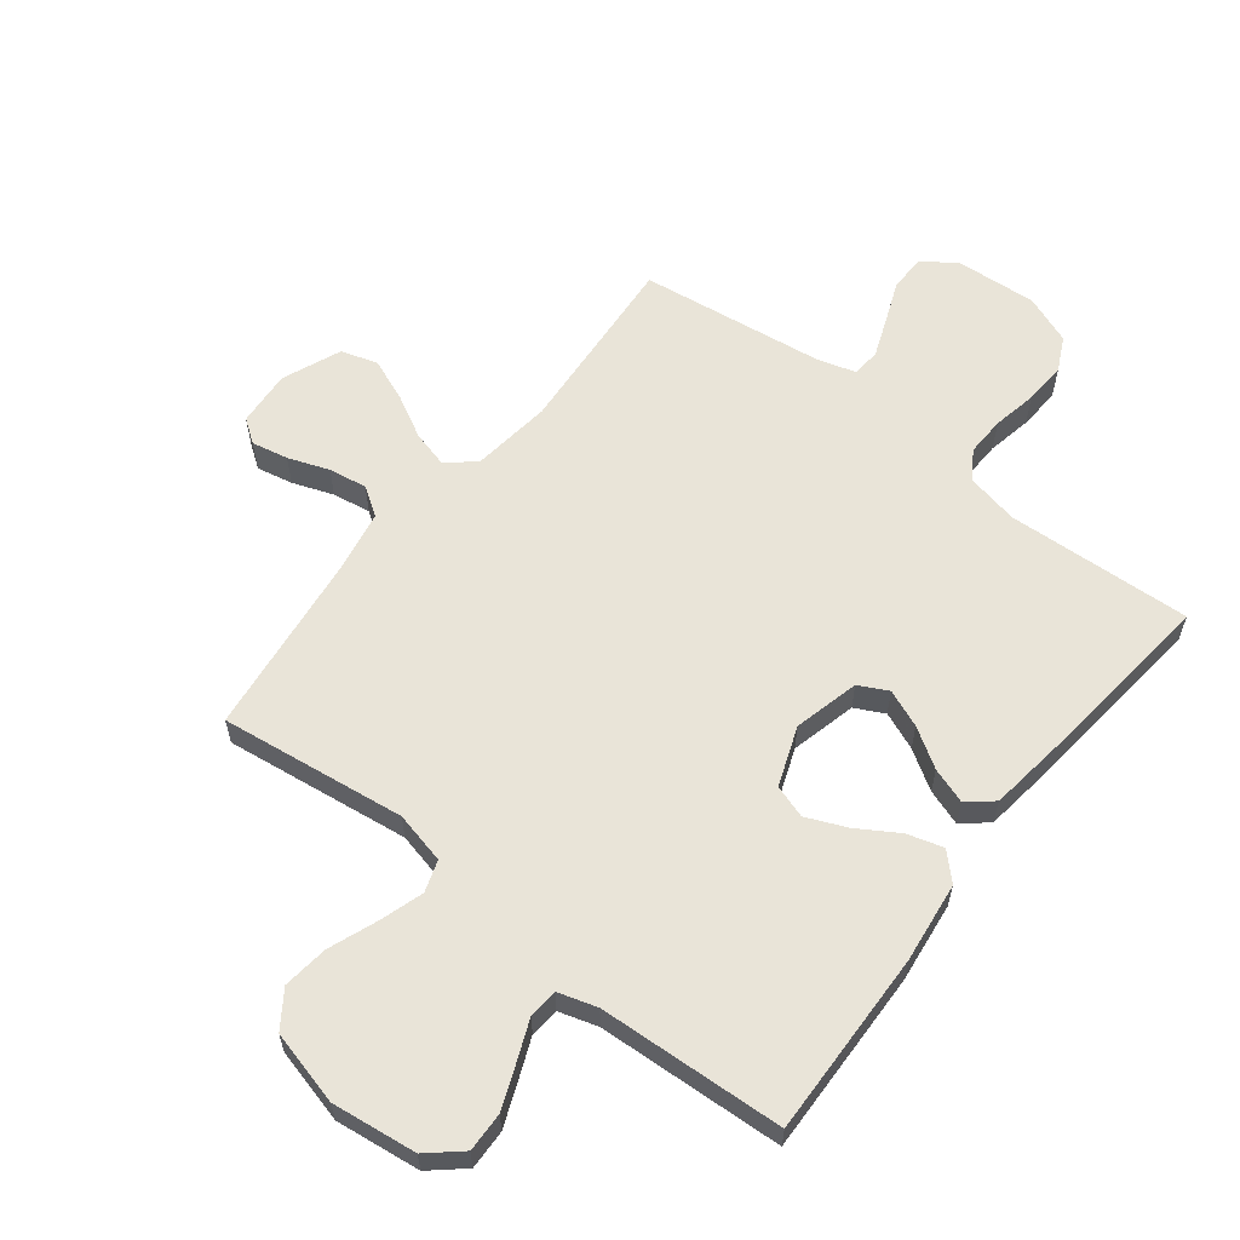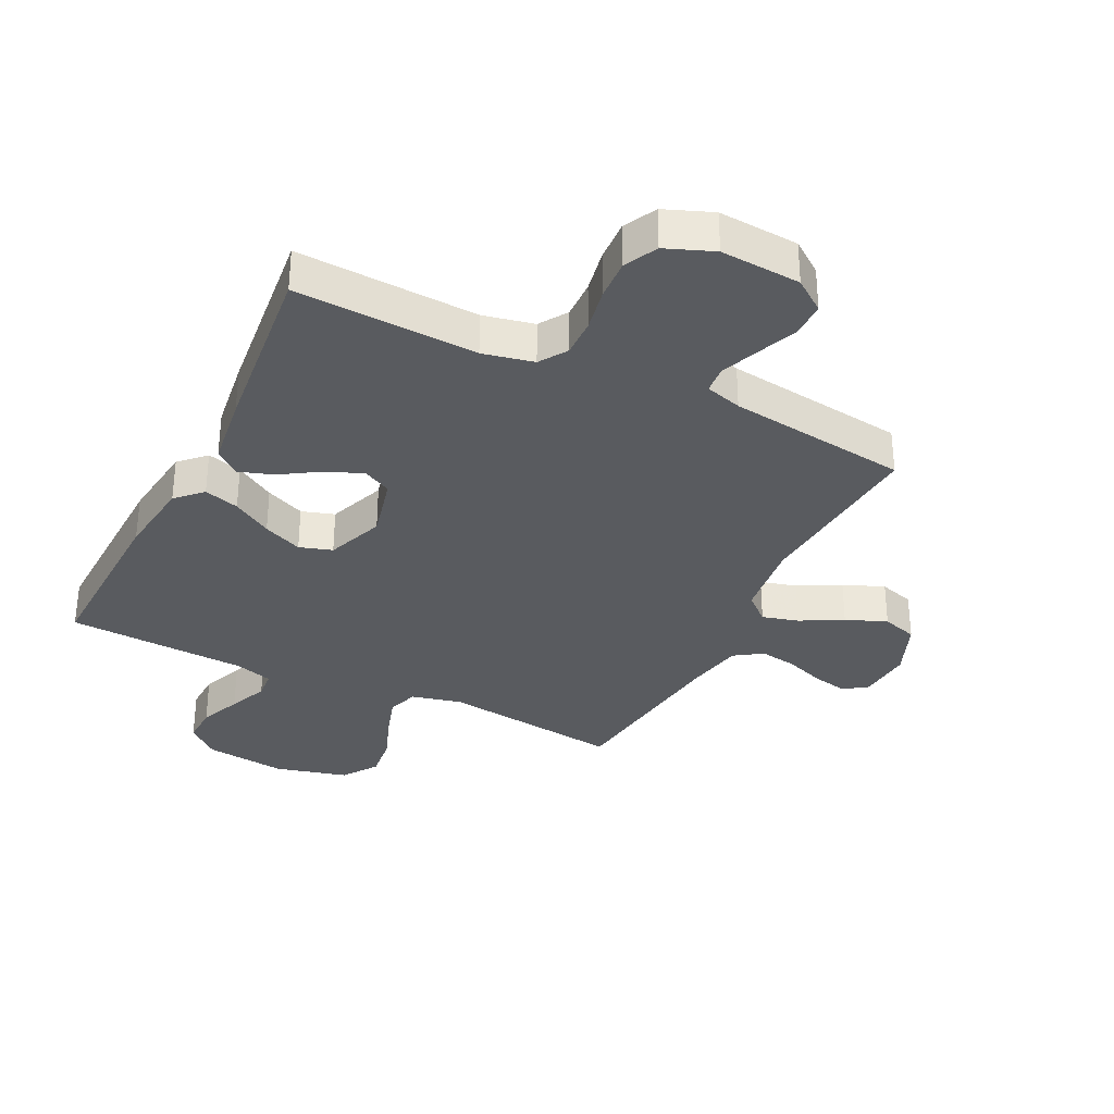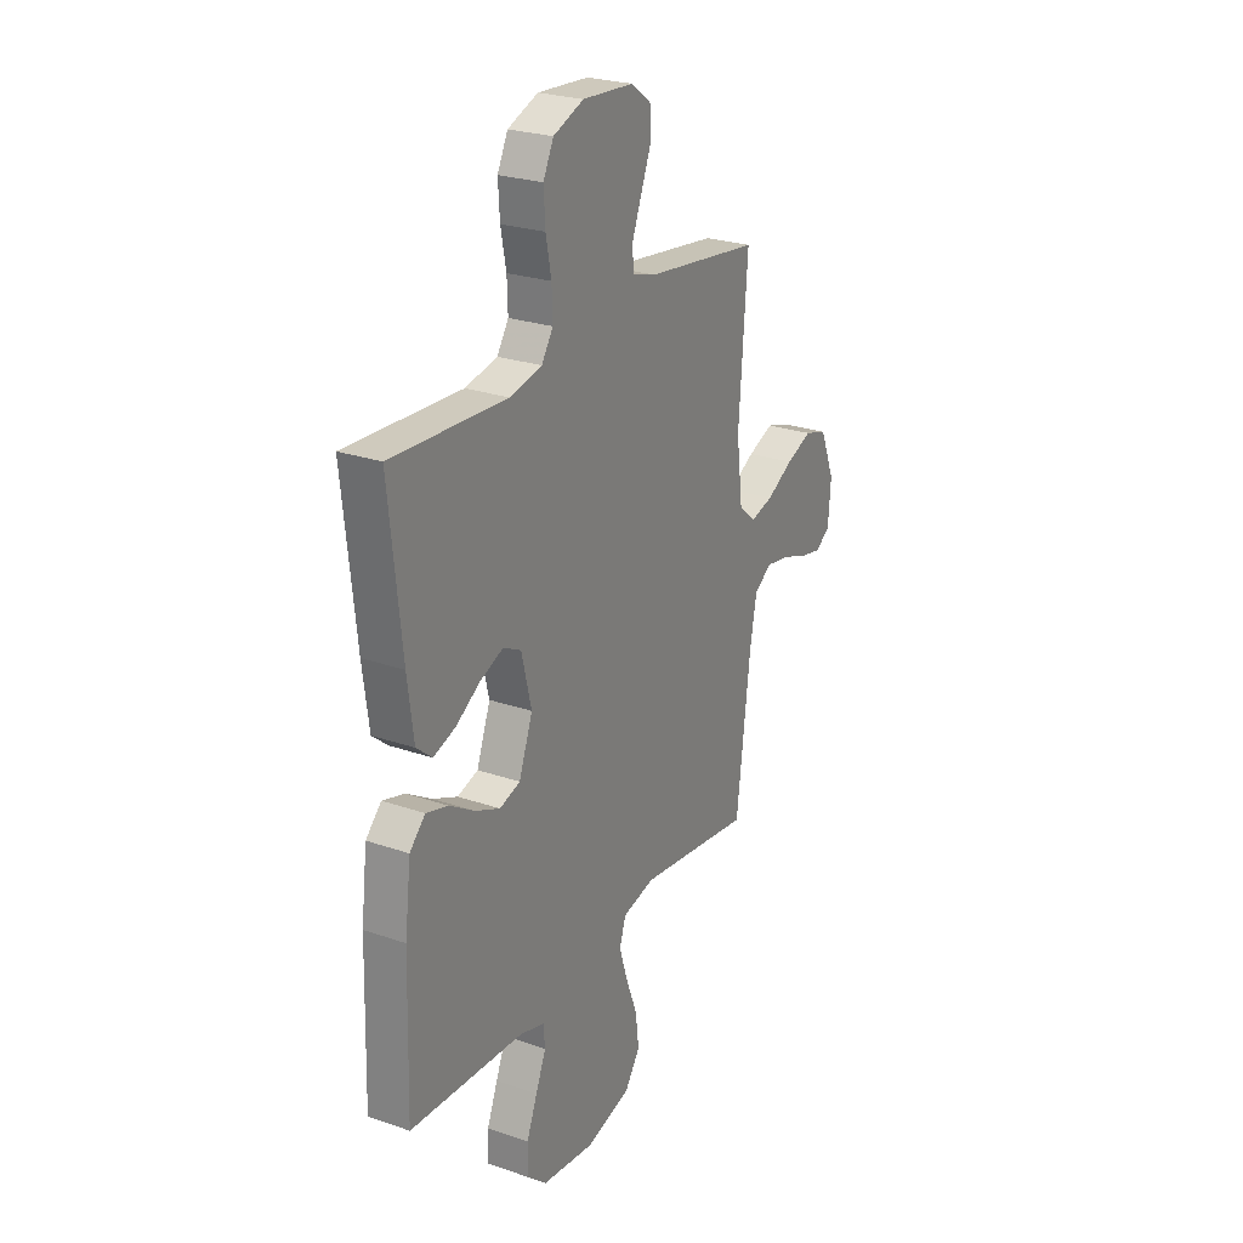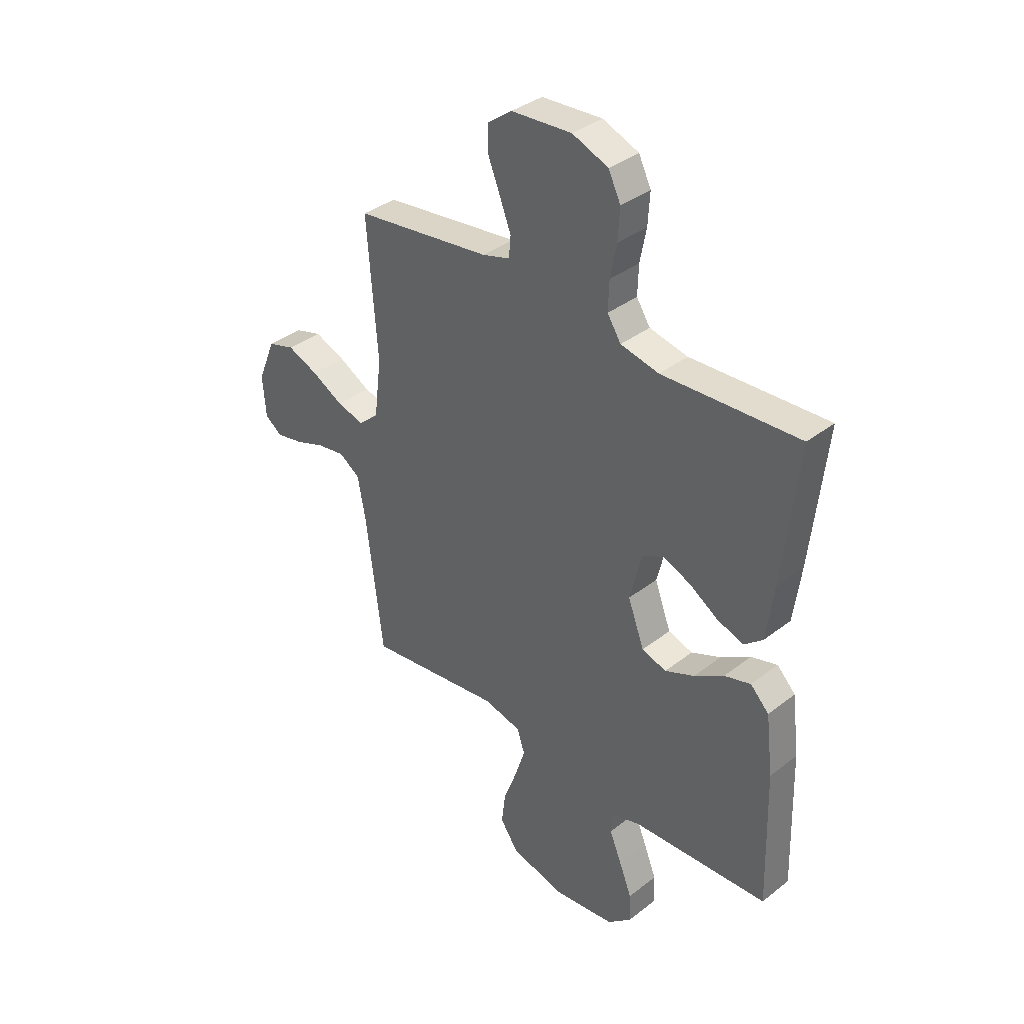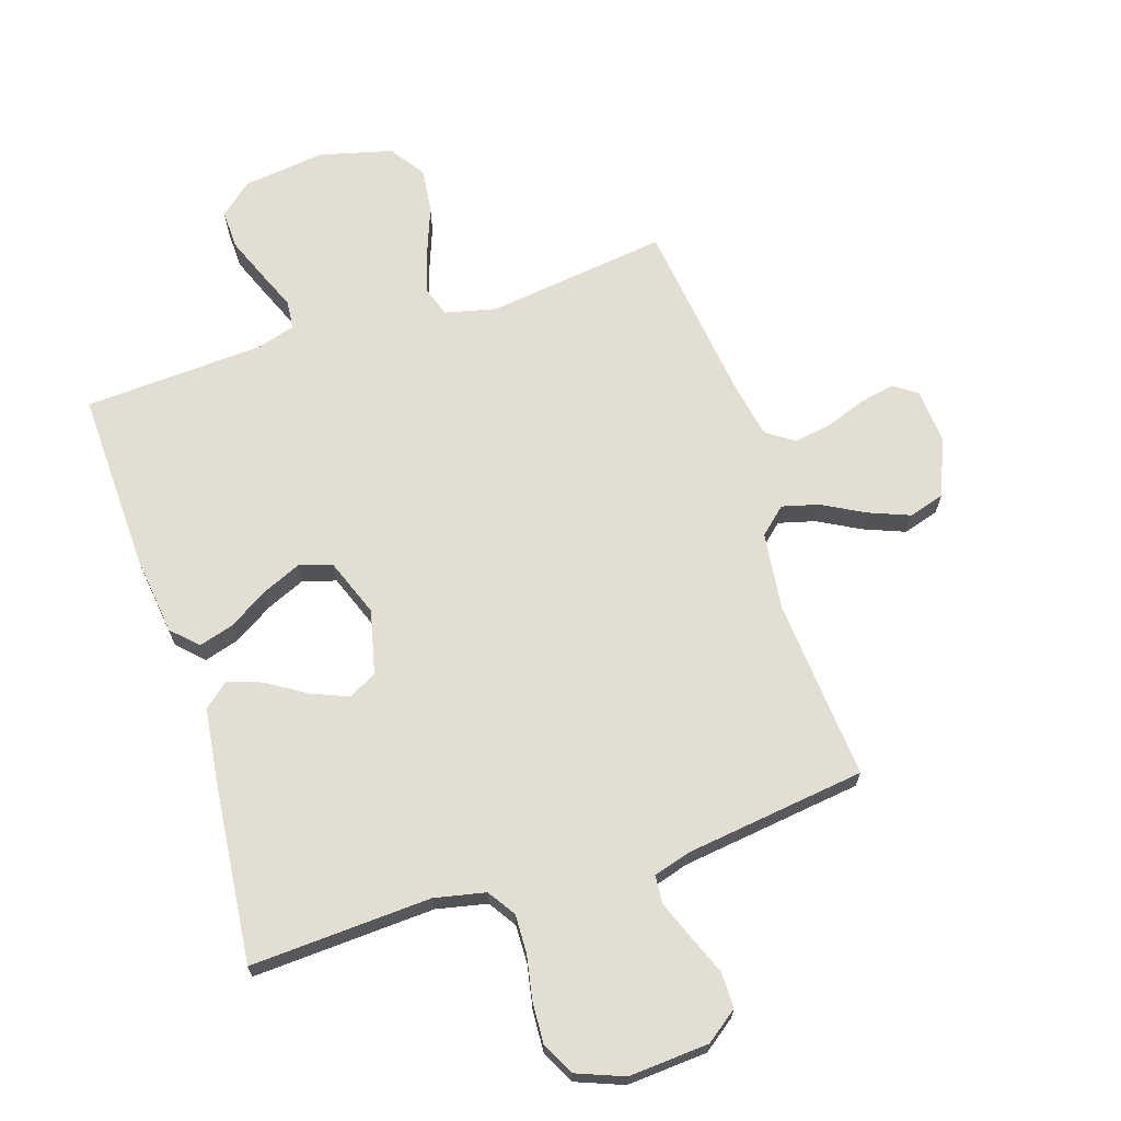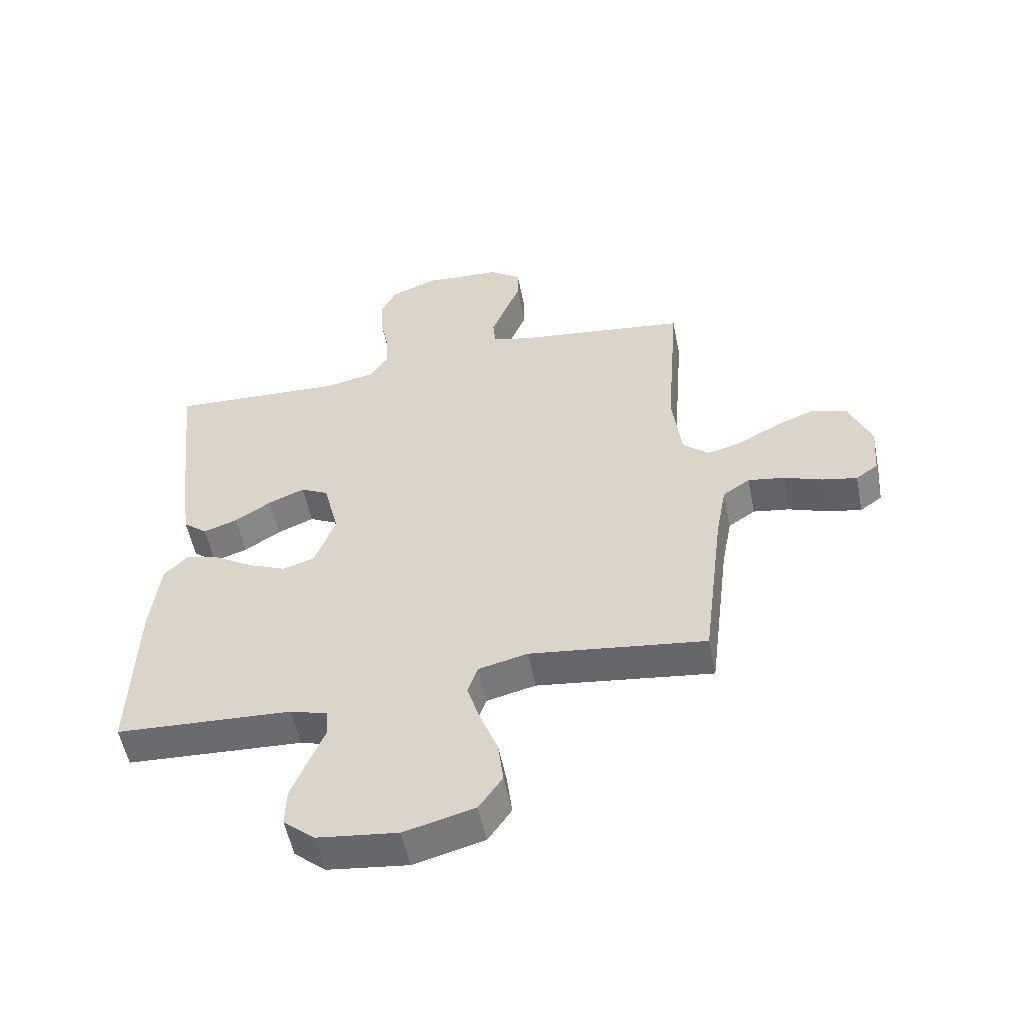
<metadata>
{"format":"obj","ext":"obj","renderer":"f3d","projection":"perspective","resolution":1024,"background":"white","views":[{"elev":60.0,"azim":-142.0,"up":"+Y"},{"elev":-32.7,"azim":-26.3,"up":"+Y"},{"elev":25.4,"azim":-60.9,"up":"+Z"},{"elev":36.7,"azim":-135.1,"up":"+Z"},{"elev":67.9,"azim":-18.0,"up":"+Y"},{"elev":-54.3,"azim":11.3,"up":"+Z"}]}
</metadata>
<code>
v 0.5 0.07 -0.5
v 0.2 0.07 -0.461
v 0.116 0.07 -0.481
v 0.099 0.07 -0.532
v 0.121 0.07 -0.602
v 0.151 0.07 -0.681
v 0.16 0.07 -0.755
v 0.12 0.07 -0.813
v 0 0.07 -0.844
v -0.137 0.07 -0.827
v -0.19 0.07 -0.781
v -0.188 0.07 -0.717
v -0.16 0.07 -0.647
v -0.133 0.07 -0.582
v -0.137 0.07 -0.535
v -0.2 0.07 -0.516
v -0.5 0.07 -0.5
v -0.491 0.07 -0.2
v -0.475 0.07 -0.069
v -0.434 0.07 -0.028
v -0.376 0.07 -0.045
v -0.311 0.07 -0.085
v -0.246 0.07 -0.113
v -0.192 0.07 -0.096
v -0.156 0.07 0
v -0.182 0.07 0.106
v -0.229 0.07 0.13
v -0.29 0.07 0.105
v -0.353 0.07 0.065
v -0.411 0.07 0.045
v -0.452 0.07 0.079
v -0.468 0.07 0.2
v -0.5 0.07 0.5
v -0.2 0.07 0.485
v -0.116 0.07 0.503
v -0.086 0.07 0.549
v -0.088 0.07 0.613
v -0.102 0.07 0.685
v -0.106 0.07 0.753
v -0.079 0.07 0.808
v 0 0.07 0.839
v 0.133 0.07 0.83
v 0.186 0.07 0.791
v 0.186 0.07 0.732
v 0.159 0.07 0.665
v 0.135 0.07 0.603
v 0.139 0.07 0.557
v 0.2 0.07 0.539
v 0.5 0.07 0.5
v 0.477 0.07 0.2
v 0.493 0.07 0.071
v 0.537 0.07 0.032
v 0.597 0.07 0.048
v 0.667 0.07 0.086
v 0.735 0.07 0.113
v 0.794 0.07 0.095
v 0.833 0.07 0
v 0.826 0.07 -0.091
v 0.788 0.07 -0.118
v 0.729 0.07 -0.106
v 0.663 0.07 -0.082
v 0.601 0.07 -0.072
v 0.555 0.07 -0.103
v 0.537 0.07 -0.2
v 0.5 0 -0.5
v 0.2 0 -0.461
v 0.116 0 -0.481
v 0.099 0 -0.532
v 0.121 0 -0.602
v 0.151 0 -0.681
v 0.16 0 -0.755
v 0.12 0 -0.813
v 0 0 -0.844
v -0.137 0 -0.827
v -0.19 0 -0.781
v -0.188 0 -0.717
v -0.16 0 -0.647
v -0.133 0 -0.582
v -0.137 0 -0.535
v -0.2 0 -0.516
v -0.5 0 -0.5
v -0.491 0 -0.2
v -0.475 0 -0.069
v -0.434 0 -0.028
v -0.376 0 -0.045
v -0.311 0 -0.085
v -0.246 0 -0.113
v -0.192 0 -0.096
v -0.156 0 0
v -0.182 0 0.106
v -0.229 0 0.13
v -0.29 0 0.105
v -0.353 0 0.065
v -0.411 0 0.045
v -0.452 0 0.079
v -0.468 0 0.2
v -0.5 0 0.5
v -0.2 0 0.485
v -0.116 0 0.503
v -0.086 0 0.549
v -0.088 0 0.613
v -0.102 0 0.685
v -0.106 0 0.753
v -0.079 0 0.808
v 0 0 0.839
v 0.133 0 0.83
v 0.186 0 0.791
v 0.186 0 0.732
v 0.159 0 0.665
v 0.135 0 0.603
v 0.139 0 0.557
v 0.2 0 0.539
v 0.5 0 0.5
v 0.477 0 0.2
v 0.493 0 0.071
v 0.537 0 0.032
v 0.597 0 0.048
v 0.667 0 0.086
v 0.735 0 0.113
v 0.794 0 0.095
v 0.833 0 0
v 0.826 0 -0.091
v 0.788 0 -0.118
v 0.729 0 -0.106
v 0.663 0 -0.082
v 0.601 0 -0.072
v 0.555 0 -0.103
v 0.537 0 -0.2
f 58 59 60 61
f 58 61 62
f 57 58 62
f 56 57 62
f 53 54 55 56
f 52 53 56 62
f 51 52 62 63
f 48 49 50
f 47 48 50 51
f 42 43 44 45
f 42 45 46
f 41 42 46
f 40 41 46 47
f 37 38 39 40
f 36 37 40 47
f 31 32 33 34
f 31 34 35
f 28 29 30 31
f 27 28 31 35
f 26 27 35 36
f 19 20 21 22
f 19 22 23
f 16 17 18 19
f 15 16 19 23
f 11 12 13 14
f 9 10 11 14
f 9 14 15
f 5 6 7 8
f 4 5 8 9
f 64 1 2
f 64 2 3
f 63 64 3
f 51 63 3
f 47 51 3
f 25 26 36 47
f 24 25 47 3
f 23 24 3 4
f 4 9 15 23
f 125 124 123 122
f 126 125 122
f 126 122 121
f 126 121 120
f 120 119 118 117
f 126 120 117 116
f 127 126 116 115
f 114 113 112
f 115 114 112 111
f 109 108 107 106
f 110 109 106
f 110 106 105
f 111 110 105 104
f 104 103 102 101
f 111 104 101 100
f 98 97 96 95
f 99 98 95
f 95 94 93 92
f 99 95 92 91
f 100 99 91 90
f 86 85 84 83
f 87 86 83
f 83 82 81 80
f 87 83 80 79
f 78 77 76 75
f 78 75 74 73
f 79 78 73
f 72 71 70 69
f 73 72 69 68
f 66 65 128
f 67 66 128
f 67 128 127
f 67 127 115
f 67 115 111
f 111 100 90 89
f 67 111 89 88
f 68 67 88 87
f 87 79 73 68
f 1 65 66 2
f 2 66 67 3
f 3 67 68 4
f 4 68 69 5
f 5 69 70 6
f 6 70 71 7
f 7 71 72 8
f 8 72 73 9
f 9 73 74 10
f 10 74 75 11
f 11 75 76 12
f 12 76 77 13
f 13 77 78 14
f 14 78 79 15
f 15 79 80 16
f 16 80 81 17
f 17 81 82 18
f 18 82 83 19
f 19 83 84 20
f 20 84 85 21
f 21 85 86 22
f 22 86 87 23
f 23 87 88 24
f 24 88 89 25
f 25 89 90 26
f 26 90 91 27
f 27 91 92 28
f 28 92 93 29
f 29 93 94 30
f 30 94 95 31
f 31 95 96 32
f 32 96 97 33
f 33 97 98 34
f 34 98 99 35
f 35 99 100 36
f 36 100 101 37
f 37 101 102 38
f 38 102 103 39
f 39 103 104 40
f 40 104 105 41
f 41 105 106 42
f 42 106 107 43
f 43 107 108 44
f 44 108 109 45
f 45 109 110 46
f 46 110 111 47
f 47 111 112 48
f 48 112 113 49
f 49 113 114 50
f 50 114 115 51
f 51 115 116 52
f 52 116 117 53
f 53 117 118 54
f 54 118 119 55
f 55 119 120 56
f 56 120 121 57
f 57 121 122 58
f 58 122 123 59
f 59 123 124 60
f 60 124 125 61
f 61 125 126 62
f 62 126 127 63
f 63 127 128 64
f 64 128 65 1

</code>
